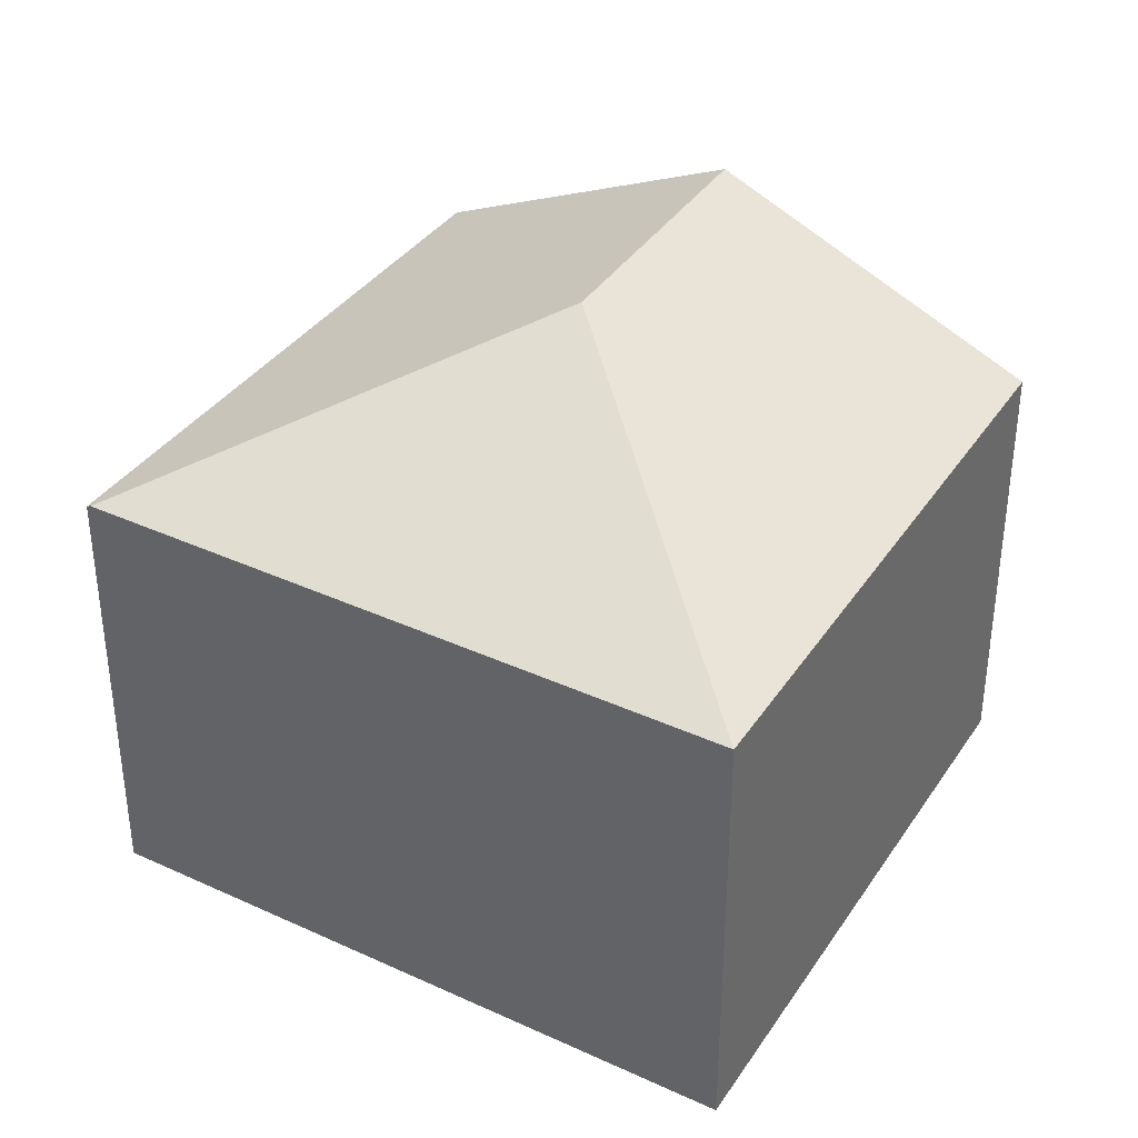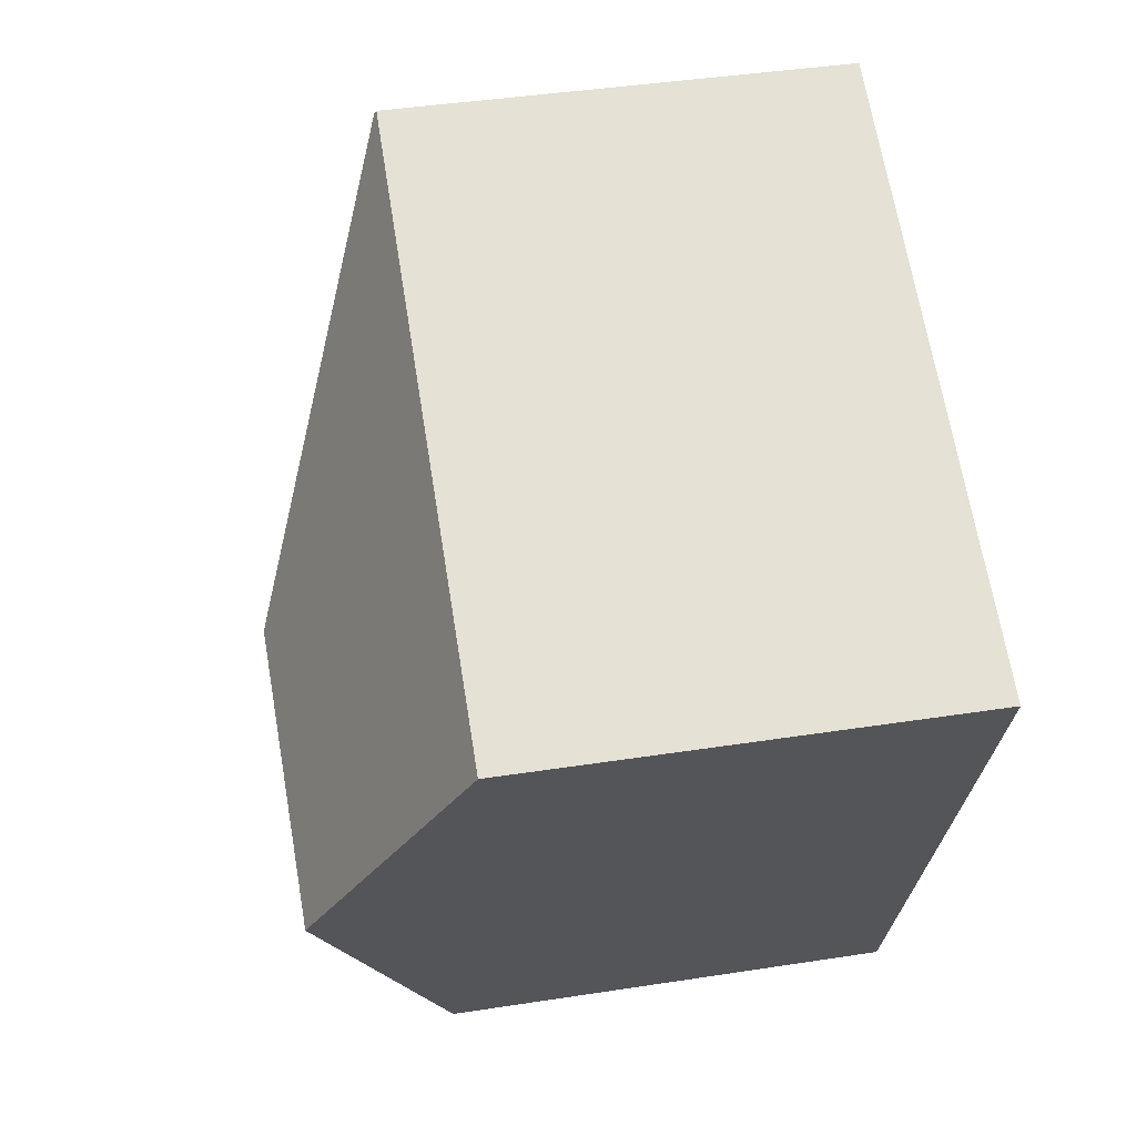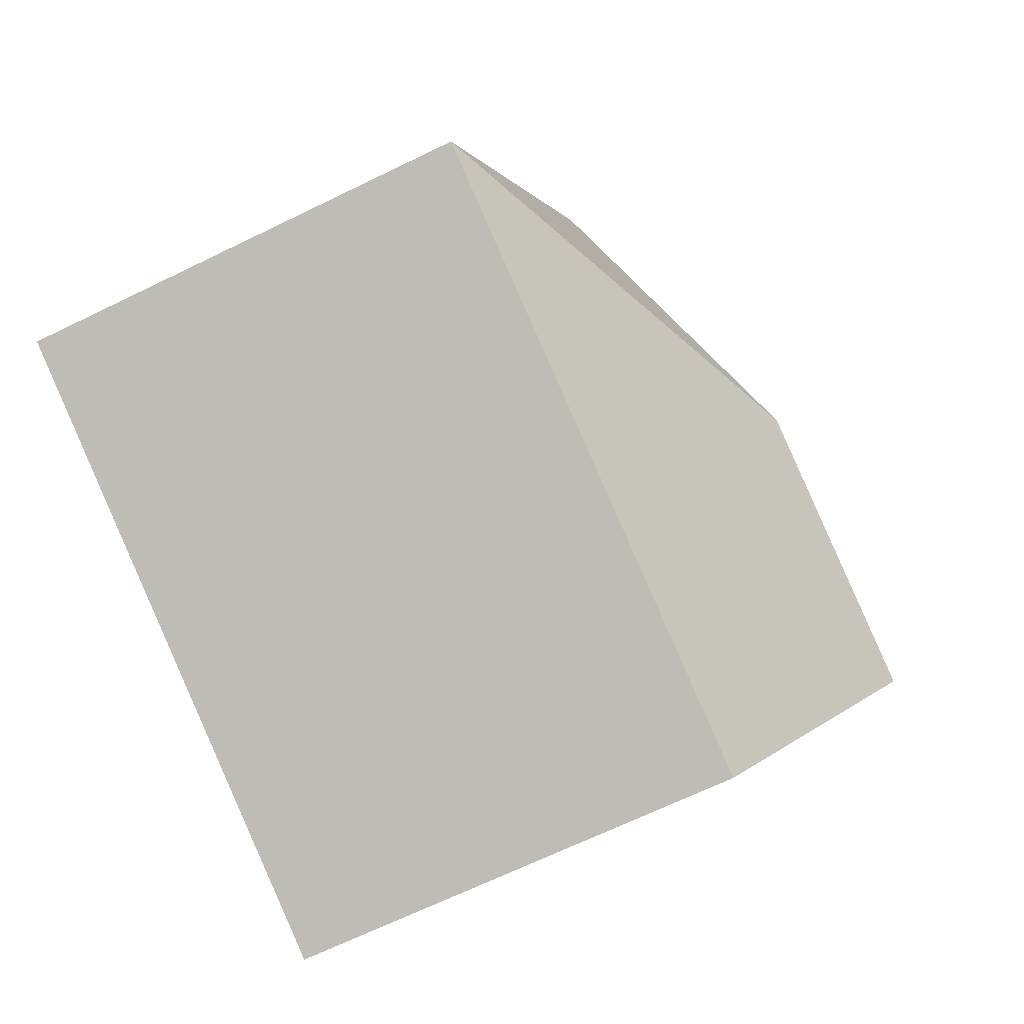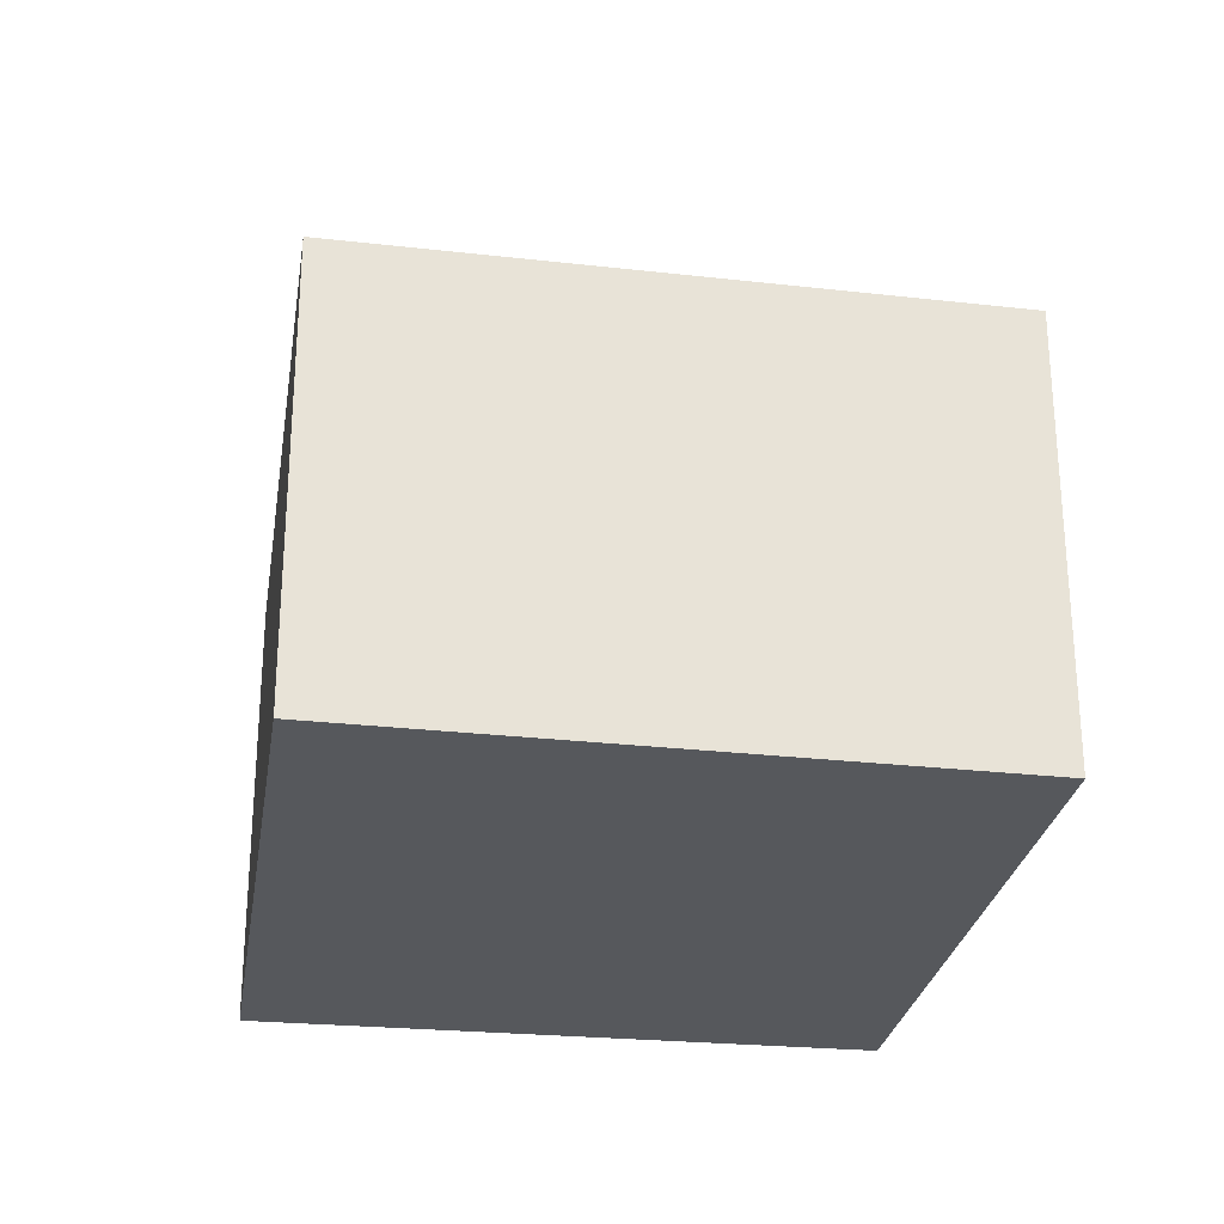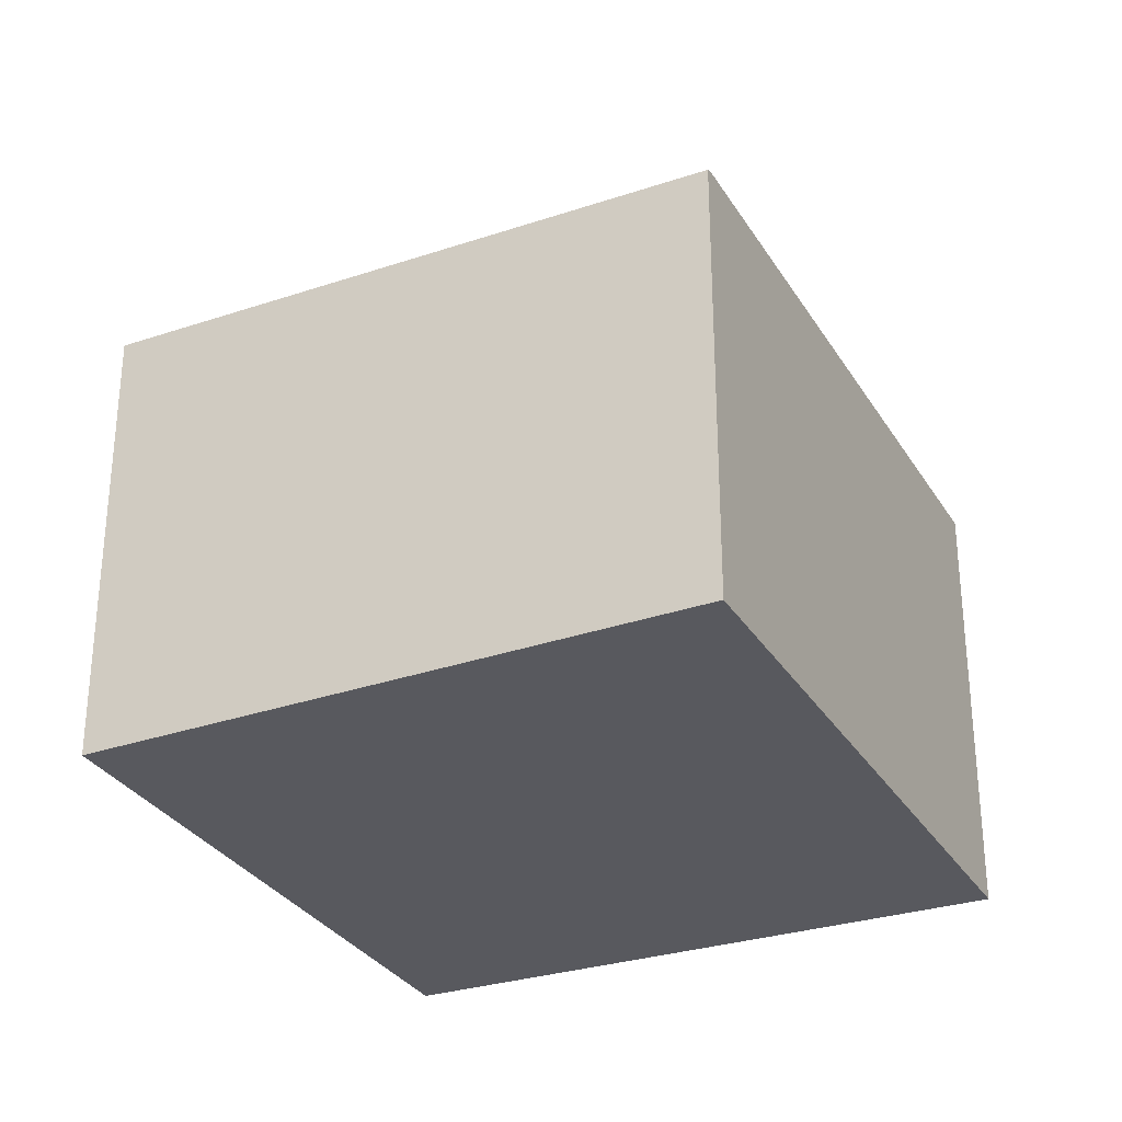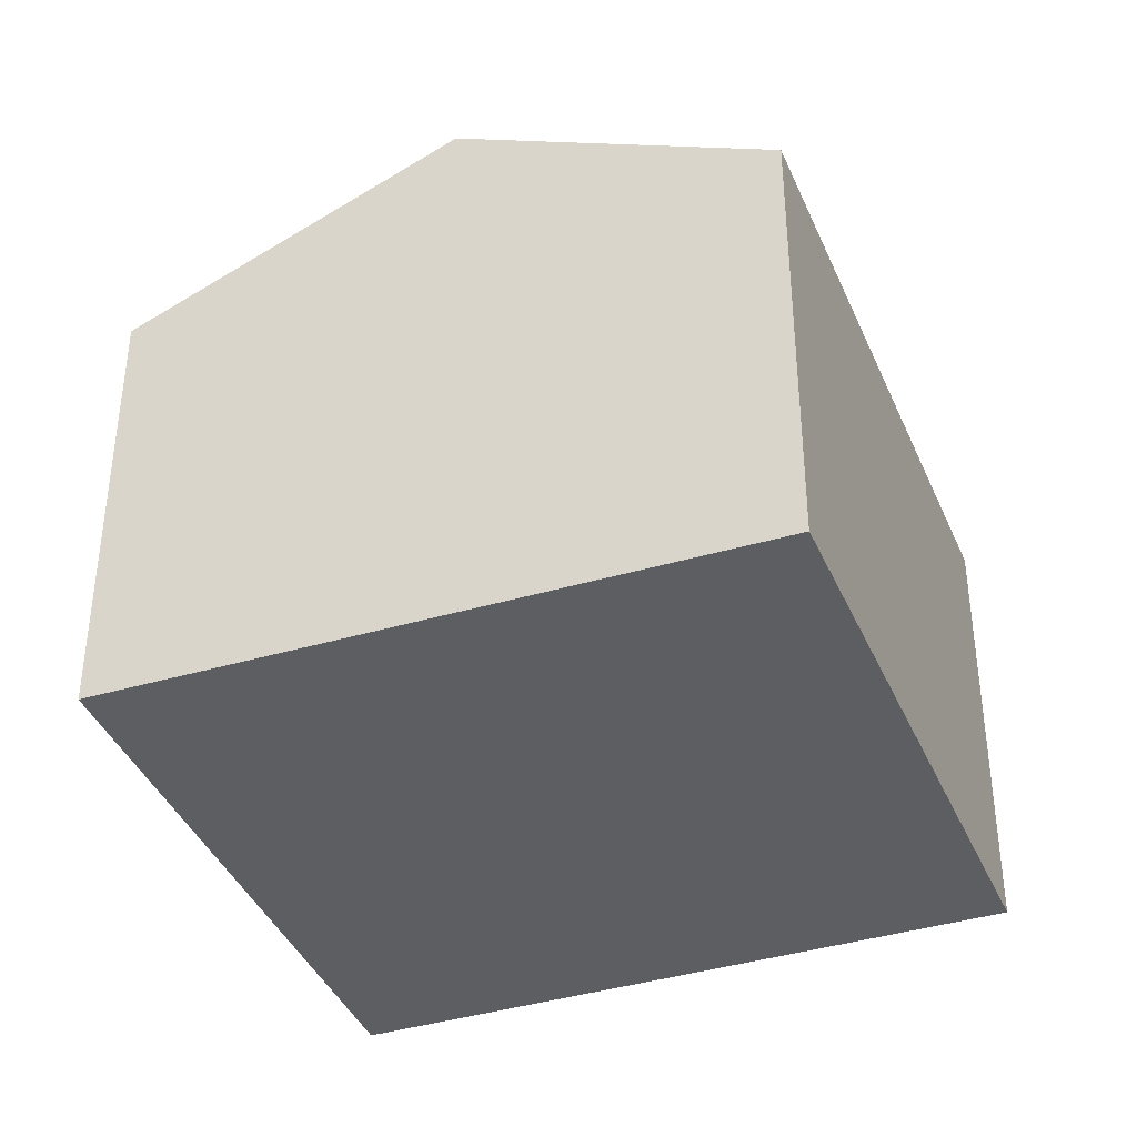
<metadata>
{"format":"obj","ext":"obj","renderer":"f3d","projection":"perspective","resolution":1024,"background":"white","views":[{"elev":37.1,"azim":95.5,"up":"+Y"},{"elev":40.6,"azim":-100.8,"up":"+Z"},{"elev":-66.7,"azim":116.2,"up":"+Z"},{"elev":-27.8,"azim":146.1,"up":"+Y"},{"elev":-30.4,"azim":1.0,"up":"+Y"},{"elev":-38.7,"azim":-93.9,"up":"+Y"}]}
</metadata>
<code>
v  1.627 2.649 -3.608
v  2.414 3.529 -1.042
v  5.123 2.649 -2.051
v  0.795 3.529 -1.763
v  3.403 2.649 1.614
v  0 2.688 1.646e-16
v  3.391 2.637 1.639
v  3.391 -1.004e-16 1.639
v  5.123 1.256e-16 -2.051
v  3.403 -9.883e-17 1.614
v  1.627 2.209e-16 -3.608
v  0.795 1.08e-16 -1.763
v  0 0 0
g defaultobject
f 1 2 3
f 2 1 4
f 2 5 3
f 6 2 4
f 2 6 7
f 2 7 5
f 7 3 5
f 3 7 8
f 3 8 9
f 9 8 10
f 9 1 3
f 1 9 11
f 11 4 1
f 4 11 6
f 6 11 12
f 6 12 13
f 13 7 6
f 7 13 8
f 8 9 10
f 9 8 13
f 9 13 11
f 11 13 12

</code>
